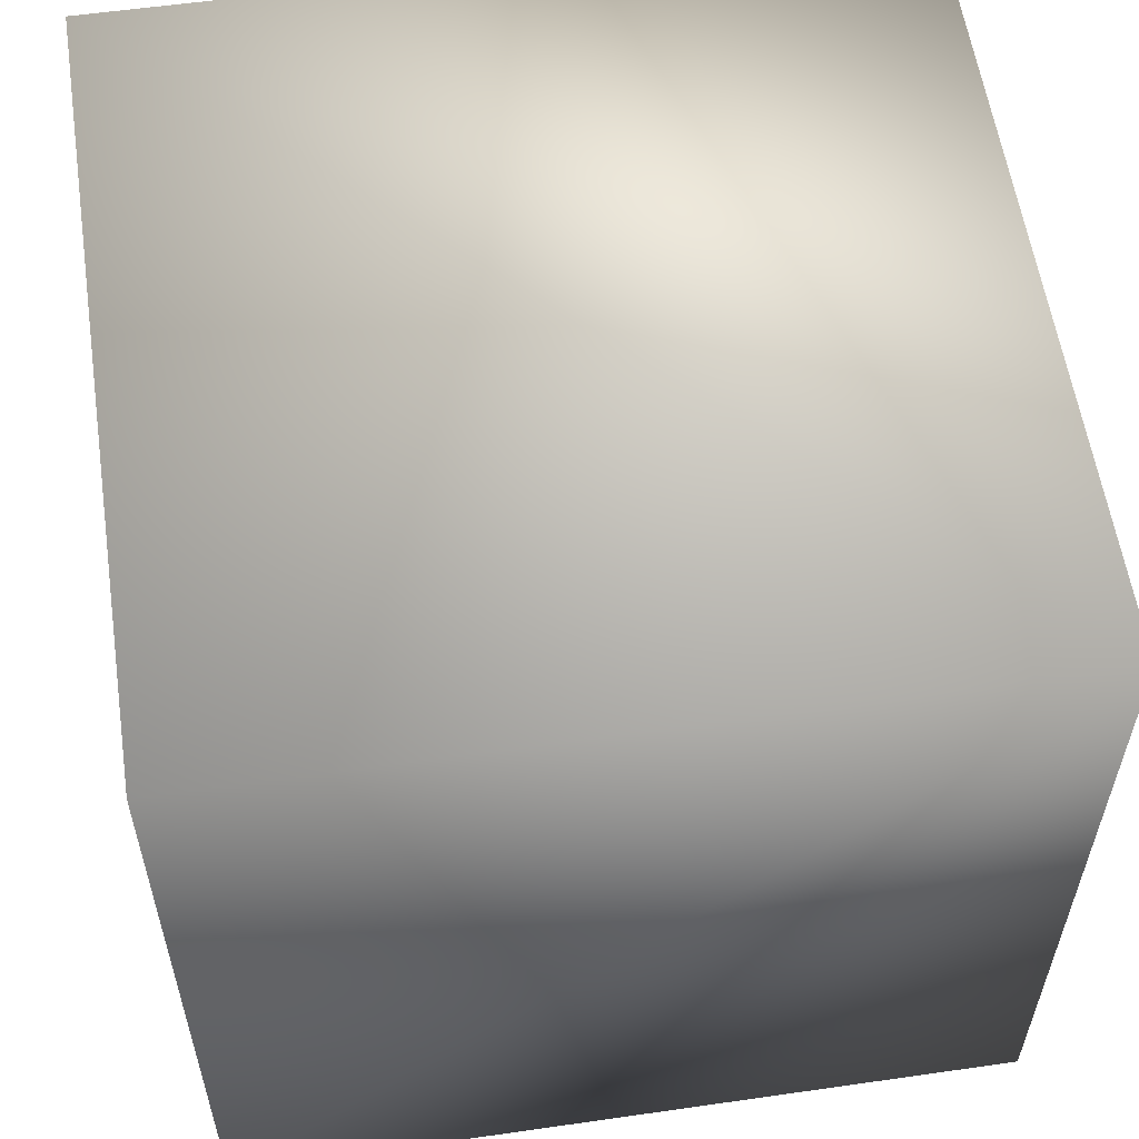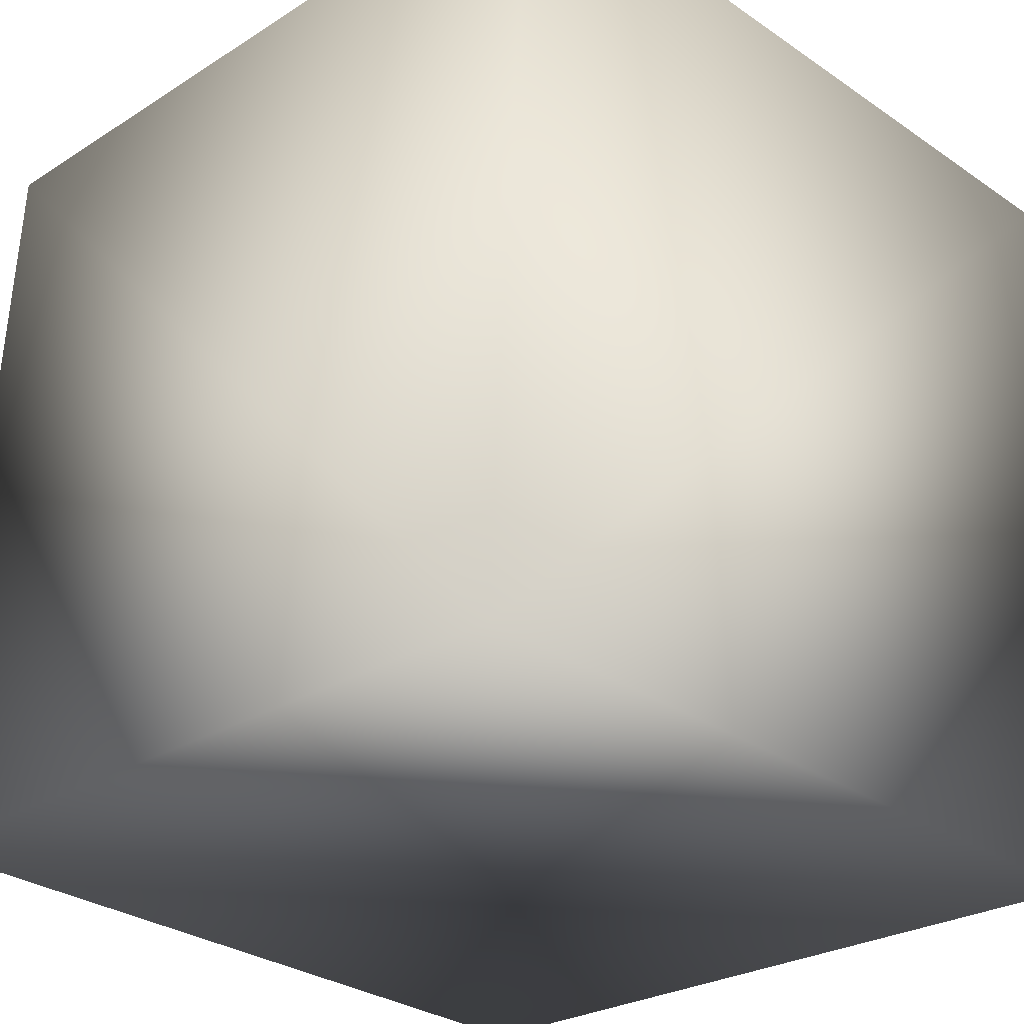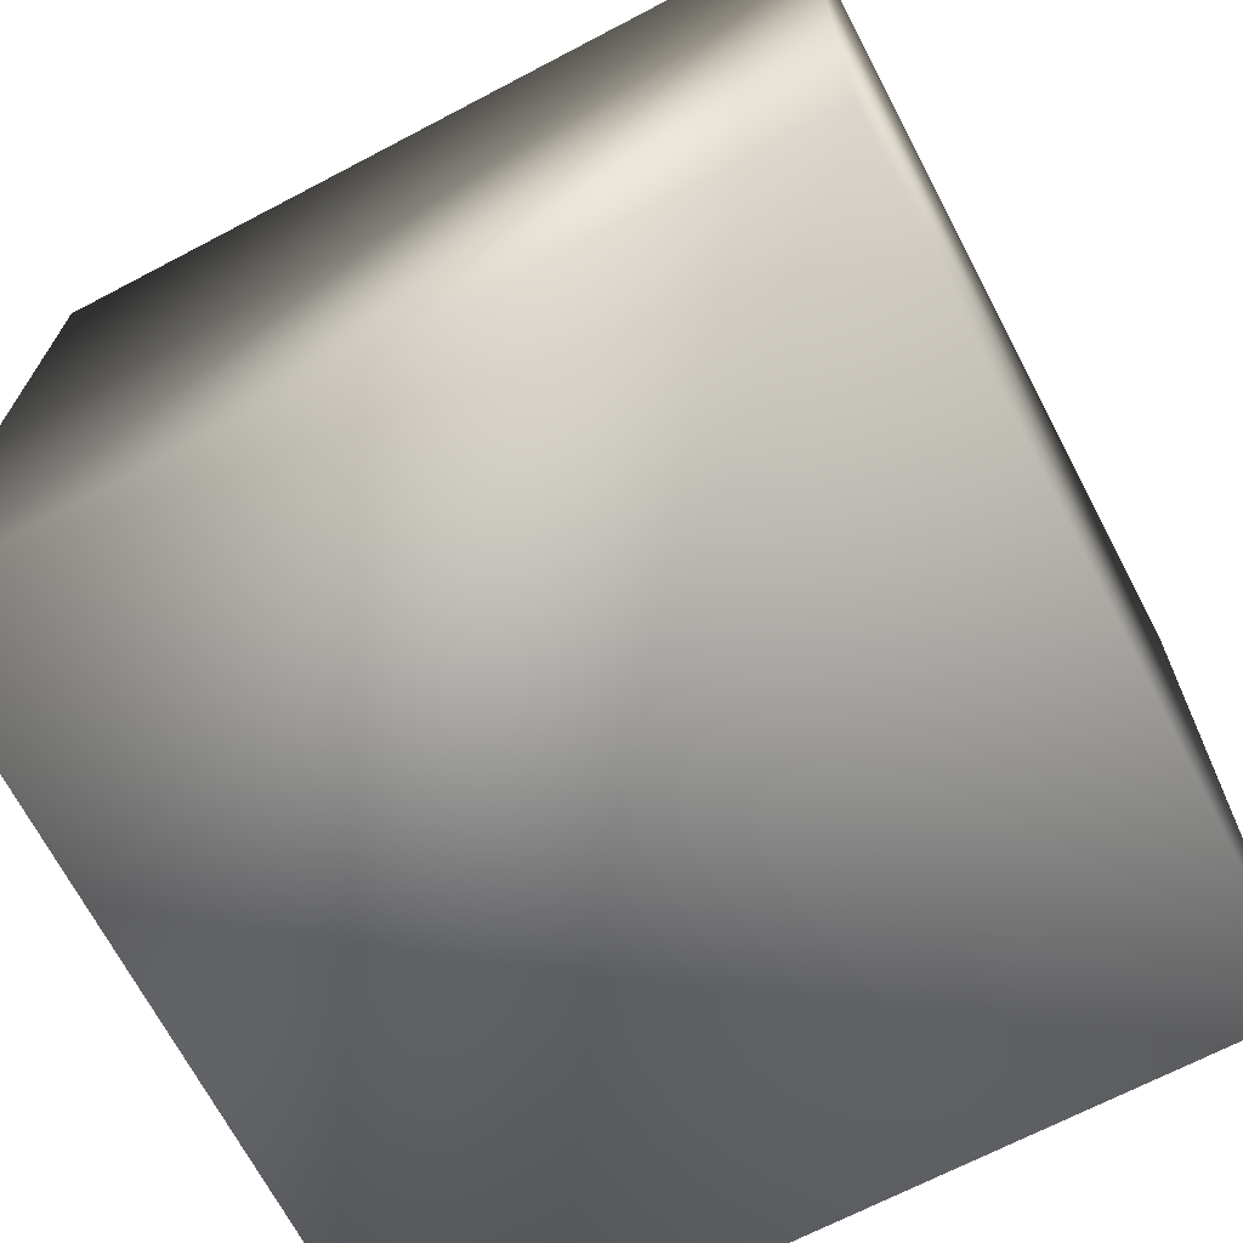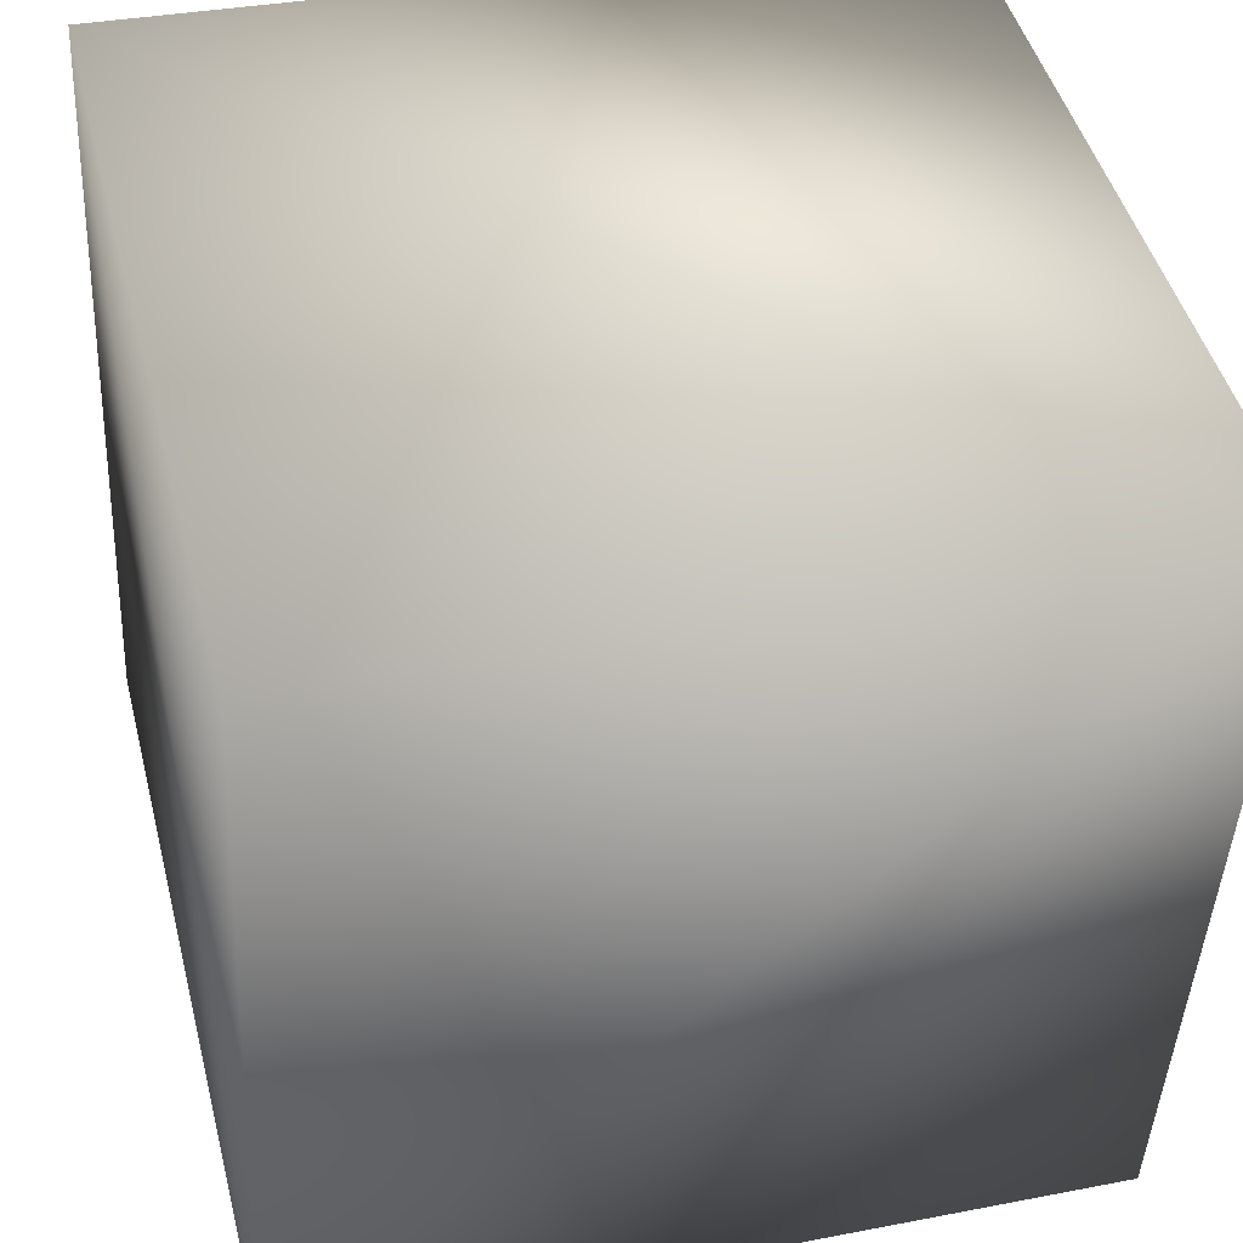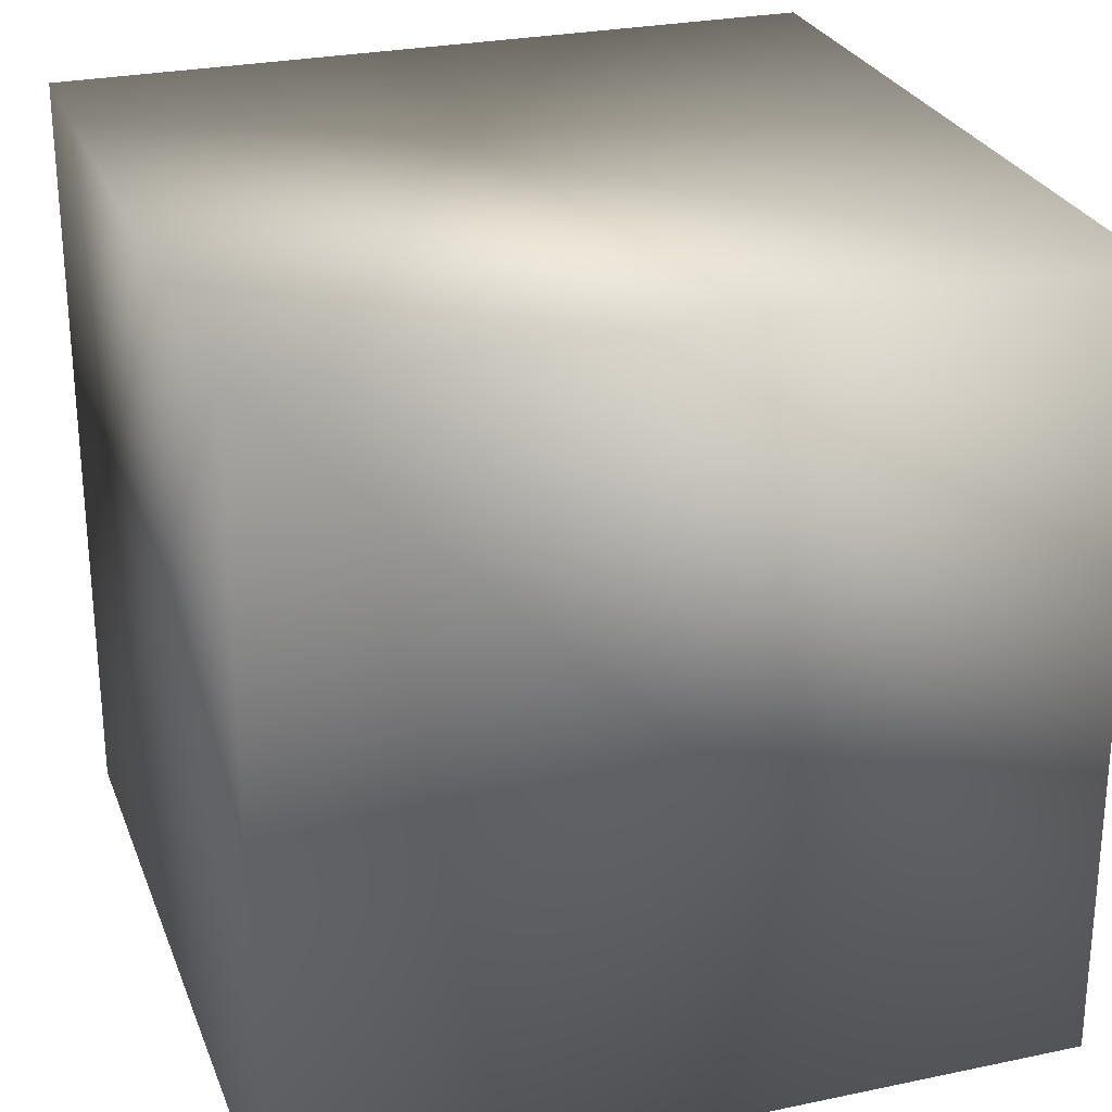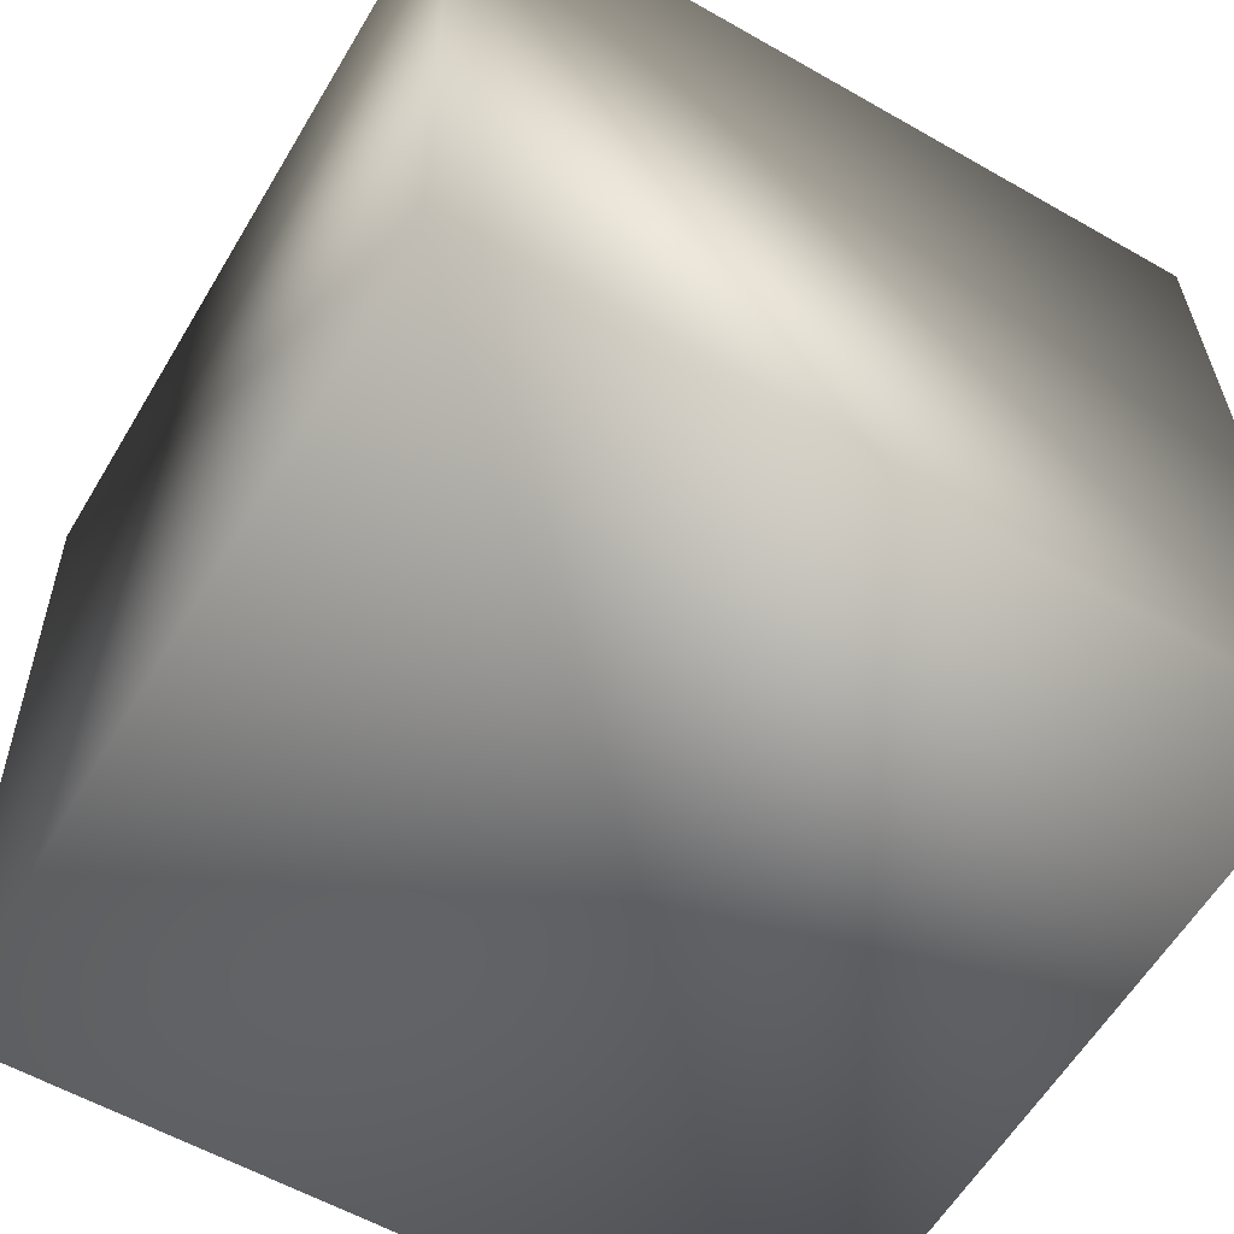
<metadata>
{"format":"obj","ext":"obj","renderer":"f3d","projection":"perspective","resolution":1024,"background":"white","views":[{"elev":58.6,"azim":-5.8,"up":"+Z"},{"elev":-26.4,"azim":135.6,"up":"+Y"},{"elev":-68.8,"azim":30.5,"up":"+Z"},{"elev":45.3,"azim":166.0,"up":"+Y"},{"elev":26.1,"azim":164.6,"up":"+Z"},{"elev":-56.5,"azim":59.5,"up":"+Y"}]}
</metadata>
<code>
v -11.36 -12.45 12.16
v -12.5 11.53 11.95
v -12.61 11.31 -12.05
v -11.47 -12.66 -11.84
v 12.61 -11.31 12.05
v 11.47 12.66 11.84
v 11.36 12.45 -12.16
v 12.5 -11.53 -11.95
f 4 1 5
f 5 8 4
f 3 8 7
f 3 4 8
f 2 3 6
f 6 3 7
f 1 2 5
f 5 2 6
f 5 6 8
f 8 6 7
f 1 4 2
f 2 4 3

</code>
